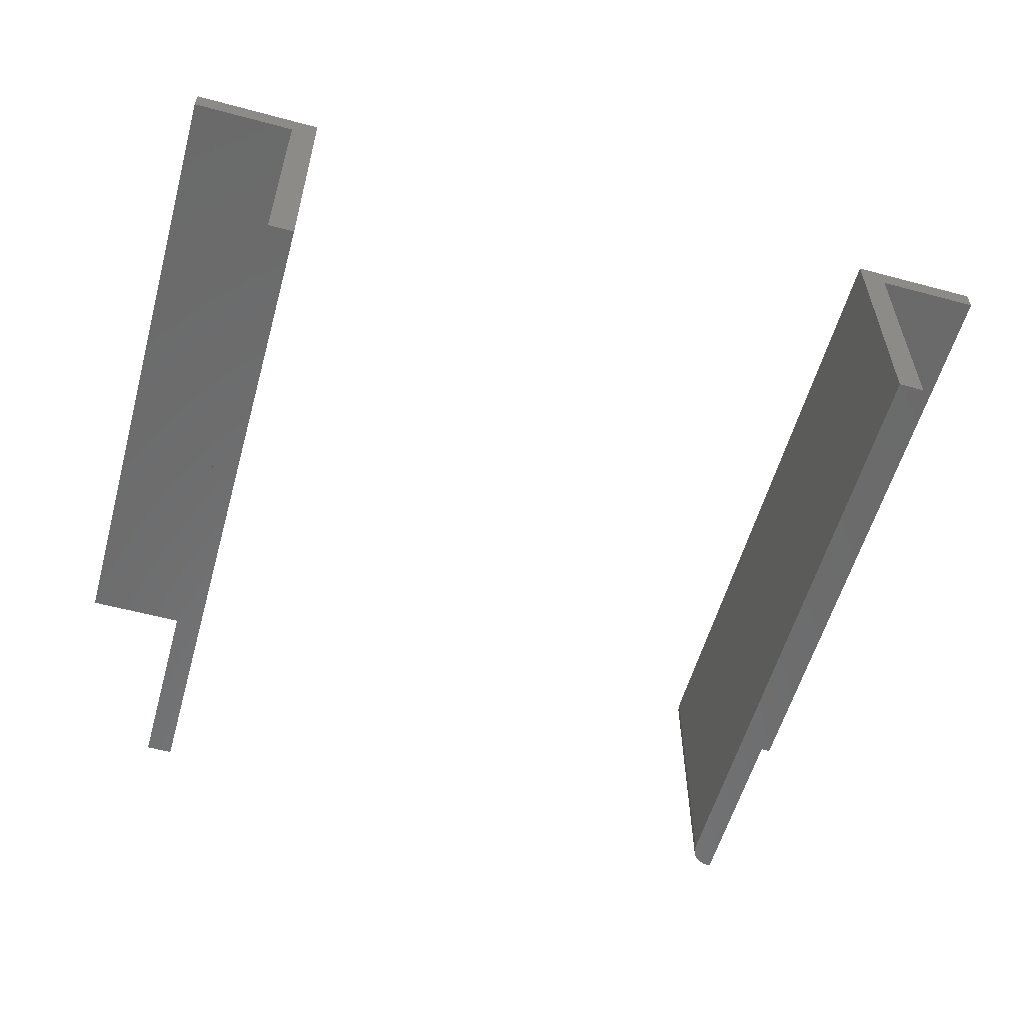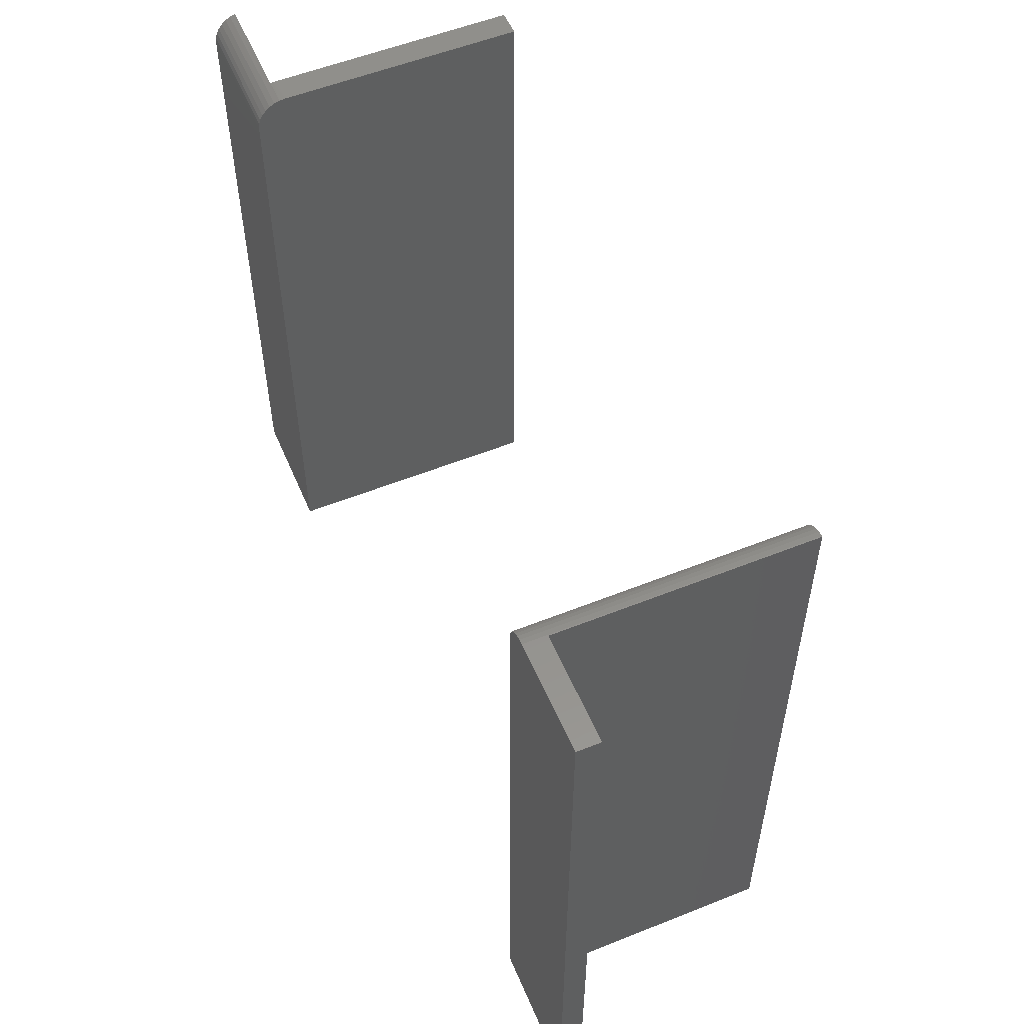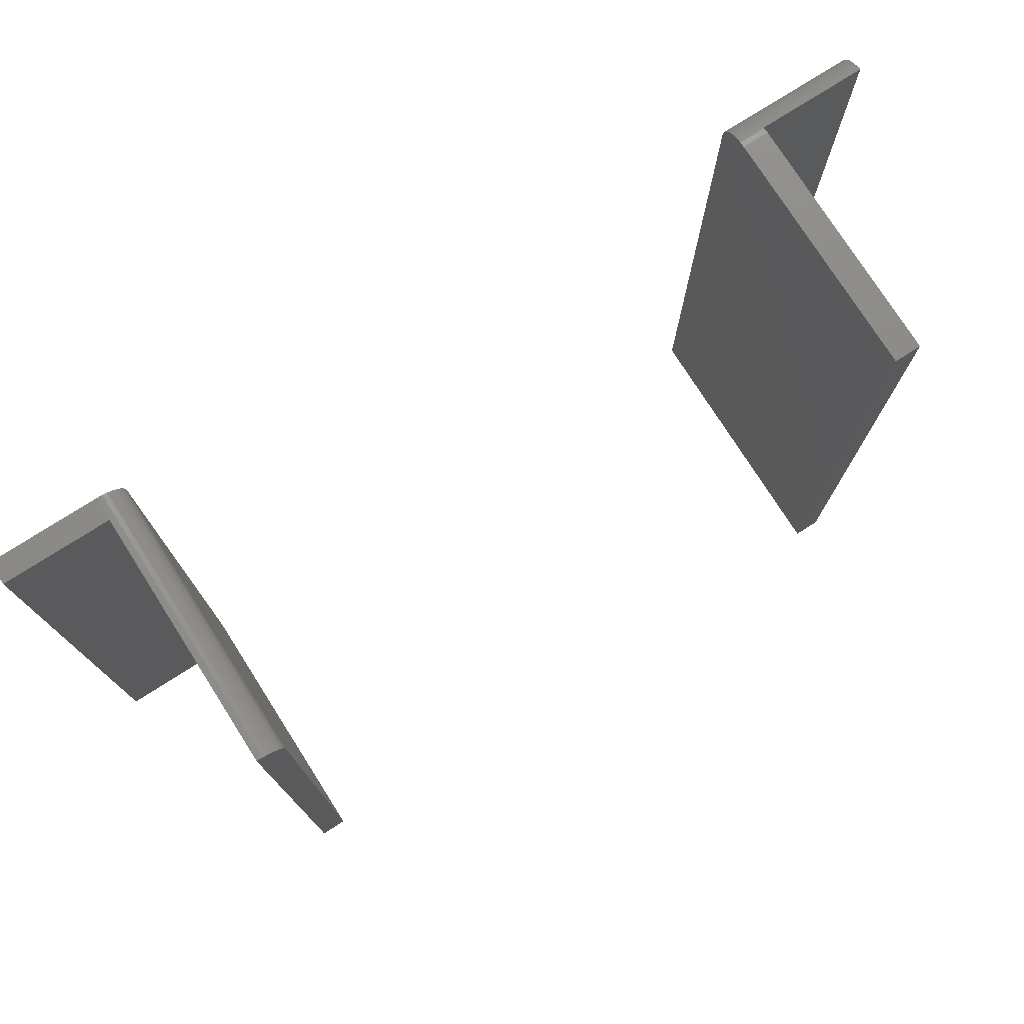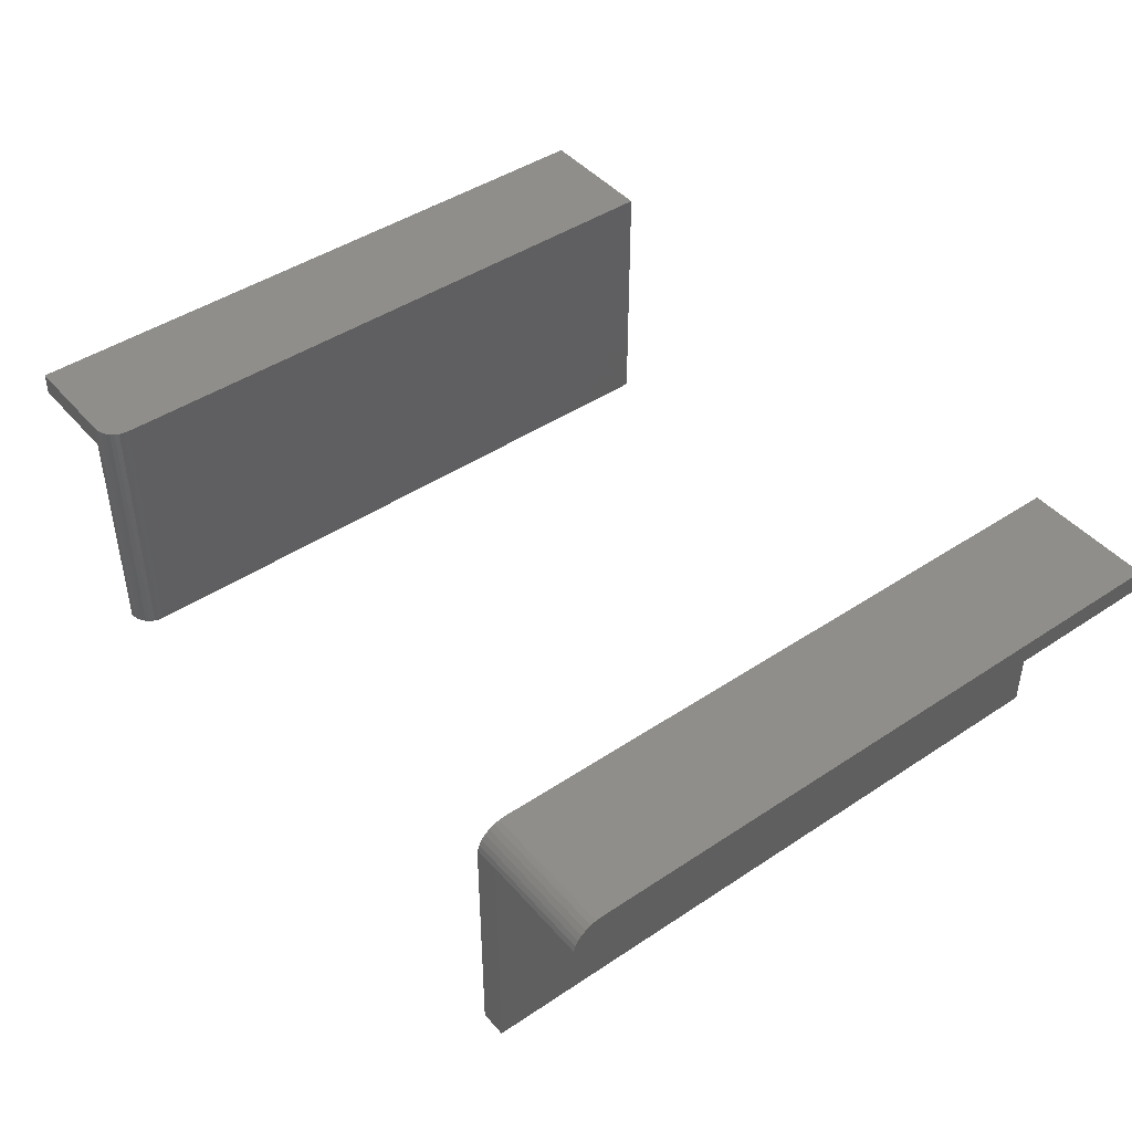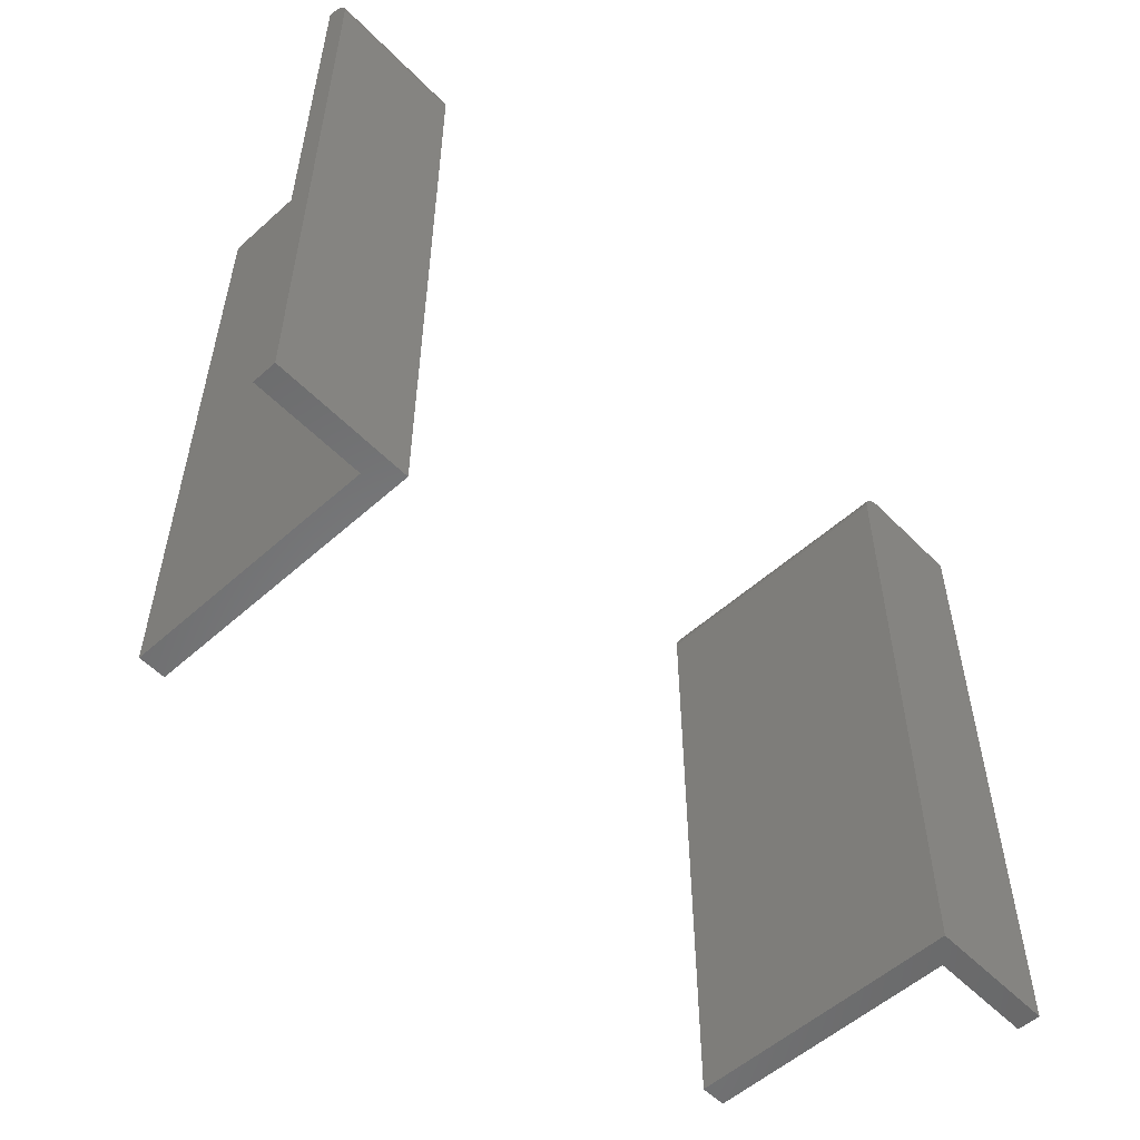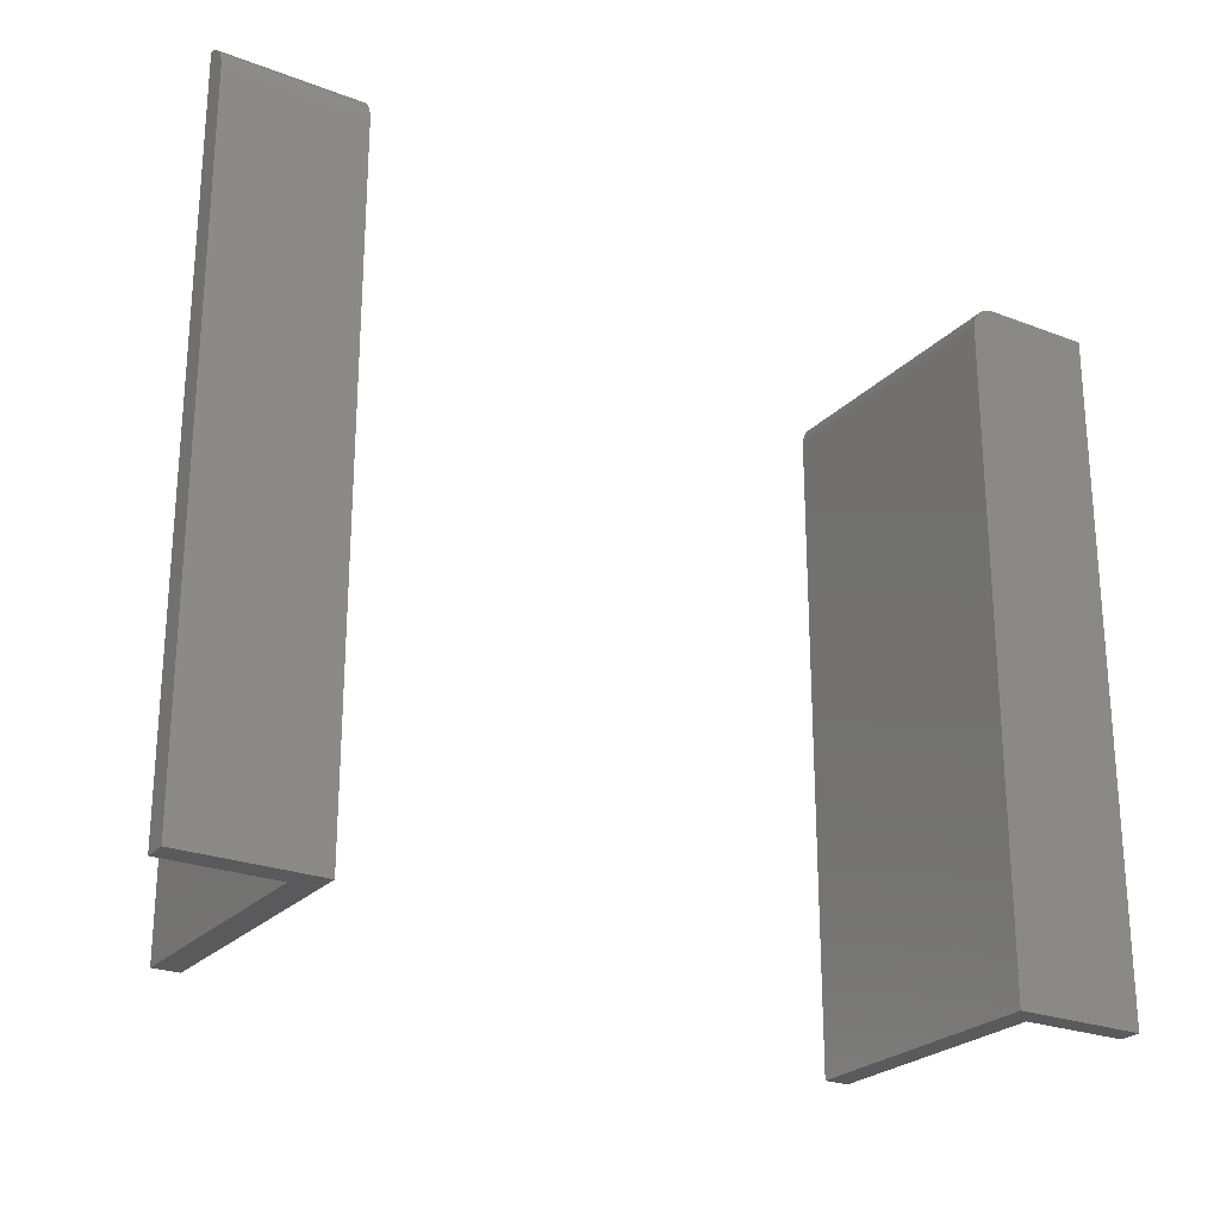
<metadata>
{"format":"stl","ext":"stl","renderer":"f3d","projection":"perspective","resolution":1024,"background":"white","views":[{"elev":-57.2,"azim":-15.6,"up":"+Z"},{"elev":55.1,"azim":67.1,"up":"+Y"},{"elev":76.5,"azim":147.5,"up":"+Y"},{"elev":44.5,"azim":-127.8,"up":"+Z"},{"elev":-55.0,"azim":-46.7,"up":"+Y"},{"elev":-24.7,"azim":-32.2,"up":"+Y"}]}
</metadata>
<code>
# stl→obj: 56 verts, 104 faces
v -0.5814 0.5391 -0.1328
v -0.5814 0.5391 0.2479
v -0.5403 0.5391 -0.1328
v -0.5403 0.5391 0.2479
v -0.75 0.525 0.2814
v -0.75 0.5099 0.2913
v -0.75 0.518 0.2871
v -0.75 0.5012 0.2939
v -0.75 0.5309 0.2744
v -0.75 0.5352 0.2665
v -0.75 0.538 0.2578
v -0.75 0.4922 0.2948
v -0.75 -0.5391 0.2948
v -0.75 -0.5391 0.2578
v -0.5403 0.4922 0.2948
v -0.5403 -0.5391 0.2948
v -0.5403 0.5355 0.2659
v -0.5403 0.5382 0.2571
v -0.5403 0.5253 0.2811
v -0.5403 0.5182 0.2869
v -0.5403 0.5101 0.2913
v -0.5403 -0.5391 -0.1328
v -0.5403 0.5013 0.2939
v -0.5403 0.5312 0.274
v -0.5814 -0.5391 -0.1328
v -0.5814 -0.5391 0.2578
v -0.5814 0.538 0.2578
v -0.5814 0.5388 0.2529
v 0.5016 0.5391 0.2607
v 0.5016 0.5391 -0.1328
v 0.5 0.5391 -0.1328
v 0.5 0.5391 0.2969
v 0.669 0.5391 0.2969
v 0.669 0.5391 0.2607
v 0.4609 0.5 0.2969
v 0.4609 0.5 -0.1328
v 0.4609 -0.5391 0.2969
v 0.4609 -0.5391 -0.1328
v 0.4851 0.5361 0.2969
v 0.4924 0.5383 0.2969
v 0.4724 0.5276 0.2969
v 0.4675 0.5217 0.2969
v 0.4639 0.5149 0.2969
v 0.669 -0.5391 0.2969
v 0.4617 0.5076 0.2969
v 0.4783 0.5325 0.2969
v 0.4724 0.5276 -0.1328
v 0.4639 0.5149 -0.1328
v 0.4675 0.5217 -0.1328
v 0.4617 0.5076 -0.1328
v 0.4783 0.5325 -0.1328
v 0.4851 0.5361 -0.1328
v 0.4924 0.5383 -0.1328
v 0.5016 -0.5391 -0.1328
v 0.5016 -0.5391 0.2607
v 0.669 -0.5391 0.2607
f 1 2 3
f 3 2 4
f 5 6 7
f 8 6 5
f 8 5 9
f 8 9 10
f 8 10 11
f 8 11 12
f 12 11 13
f 13 11 14
f 15 12 16
f 16 12 13
f 4 17 3
f 4 18 17
f 19 20 21
f 22 3 23
f 22 23 15
f 22 15 16
f 23 3 17
f 23 17 24
f 23 24 19
f 23 19 21
f 25 26 27
f 25 27 28
f 25 28 2
f 25 2 1
f 11 27 14
f 14 27 26
f 4 28 18
f 4 2 28
f 27 11 10
f 27 10 18
f 27 18 28
f 12 15 8
f 8 15 23
f 8 23 6
f 6 23 21
f 6 21 7
f 7 21 20
f 7 20 5
f 5 20 19
f 5 19 9
f 9 19 24
f 9 24 10
f 10 24 17
f 10 17 18
f 13 14 16
f 16 14 26
f 16 26 22
f 22 26 25
f 1 3 25
f 25 3 22
f 29 30 31
f 29 31 32
f 29 32 33
f 29 33 34
f 35 36 37
f 37 36 38
f 32 39 33
f 32 40 39
f 41 42 43
f 44 33 45
f 44 45 35
f 44 35 37
f 45 33 39
f 45 39 46
f 45 46 41
f 45 41 43
f 47 48 49
f 50 48 47
f 50 47 51
f 50 51 52
f 50 52 53
f 50 53 31
f 50 31 30
f 50 30 36
f 36 30 38
f 38 30 54
f 32 31 40
f 40 31 53
f 40 53 39
f 39 53 52
f 39 52 46
f 46 52 51
f 46 51 41
f 41 51 47
f 41 47 42
f 42 47 49
f 42 49 43
f 43 49 48
f 43 48 45
f 45 48 50
f 45 50 35
f 35 50 36
f 38 54 37
f 37 54 55
f 37 55 44
f 44 55 56
f 34 33 56
f 56 33 44
f 29 34 55
f 55 34 56
f 30 29 54
f 54 29 55

</code>
